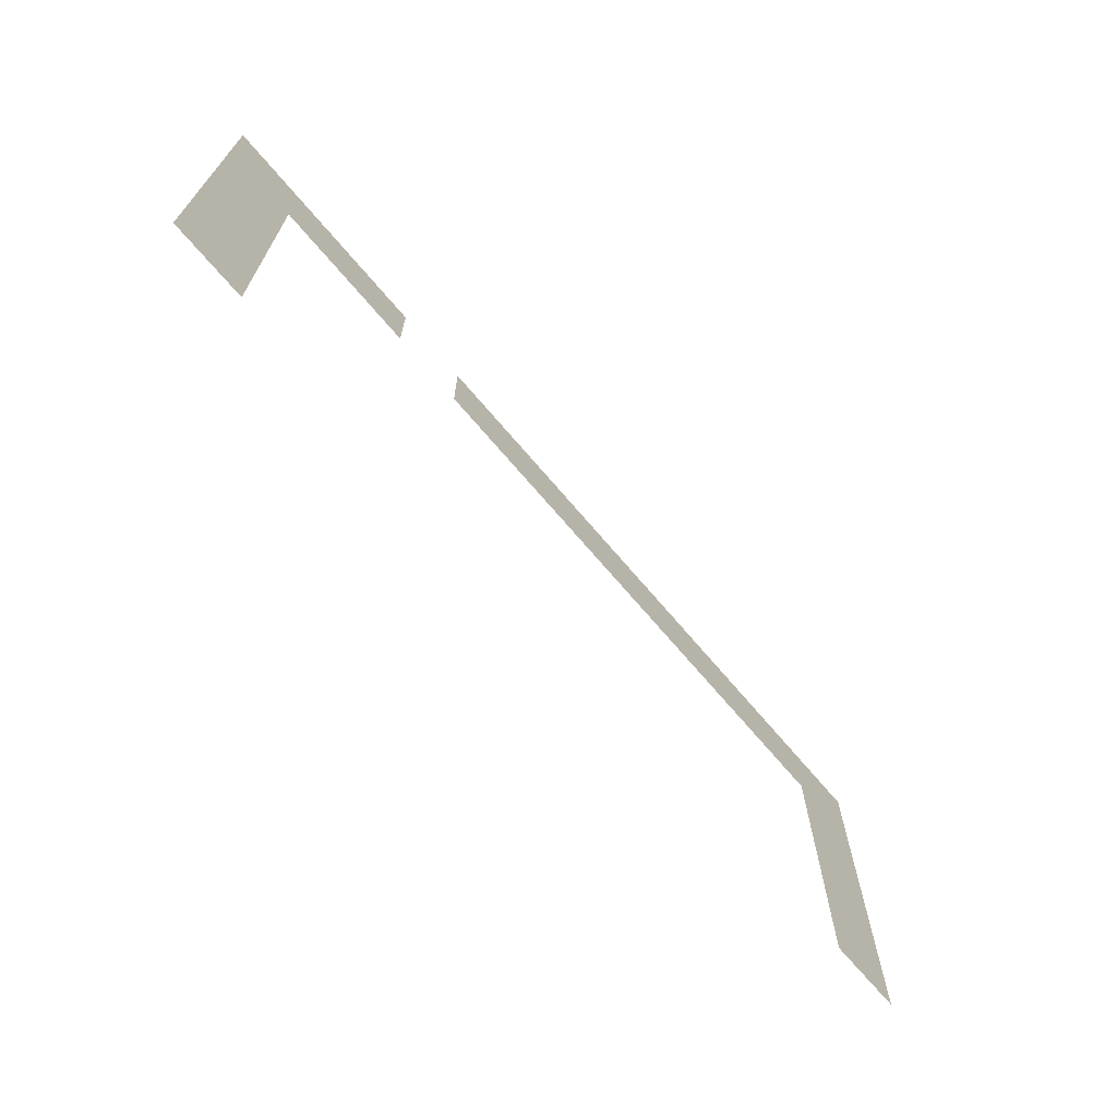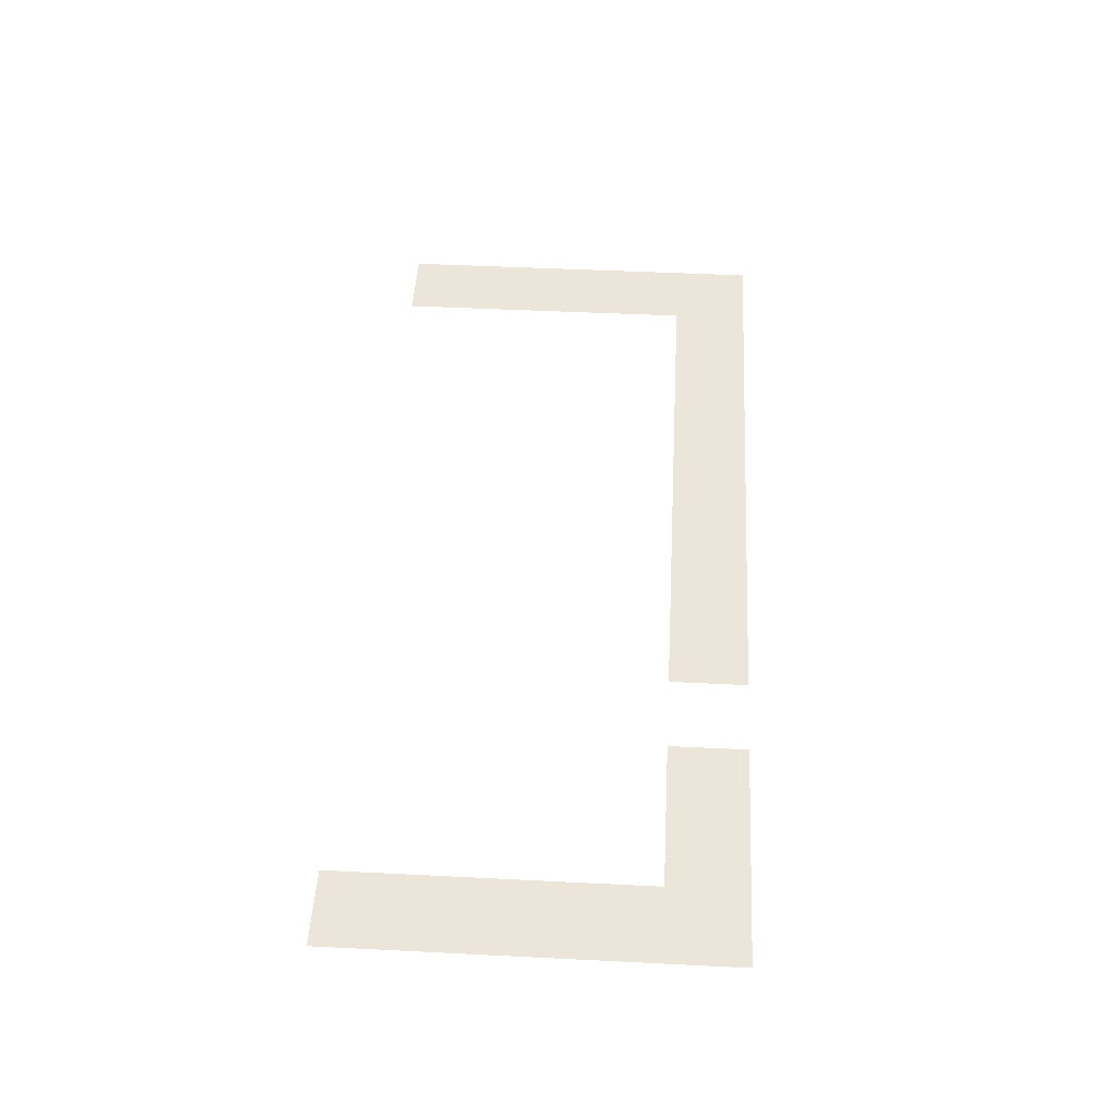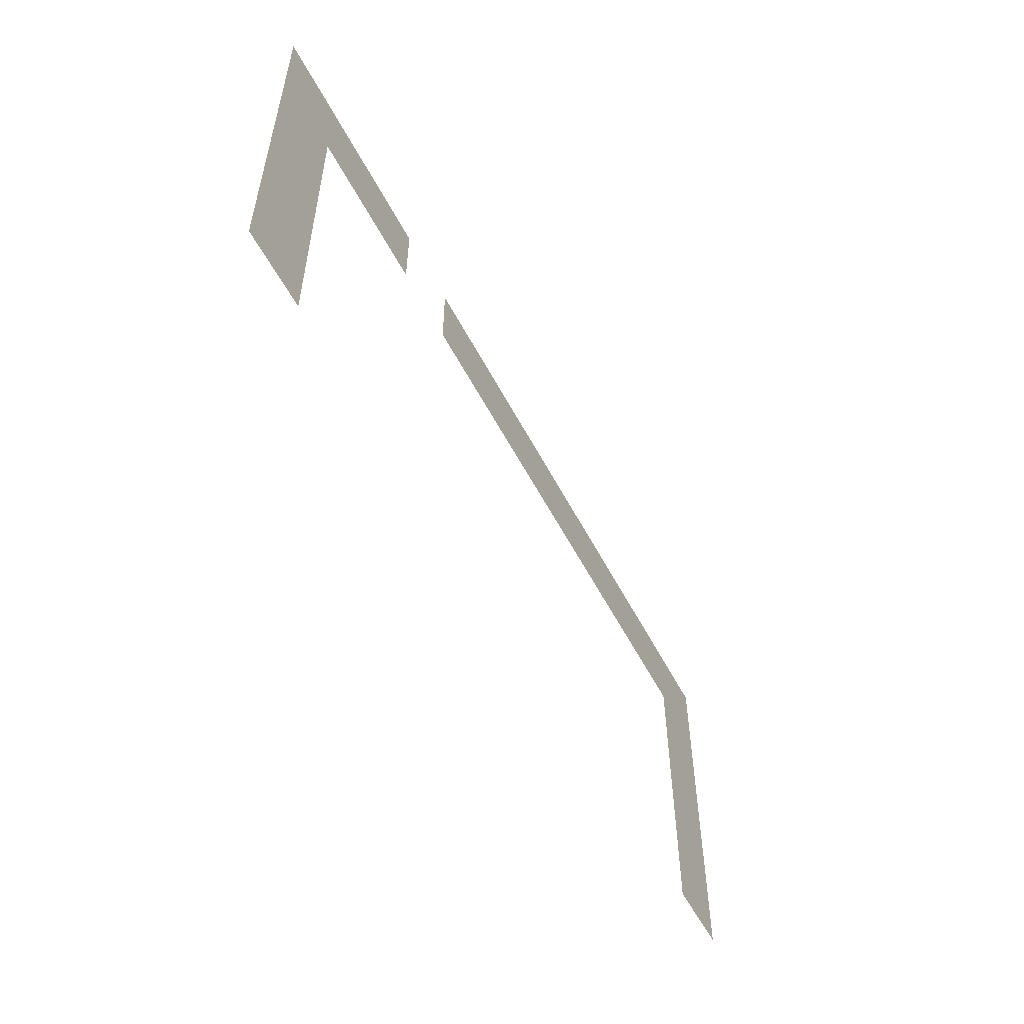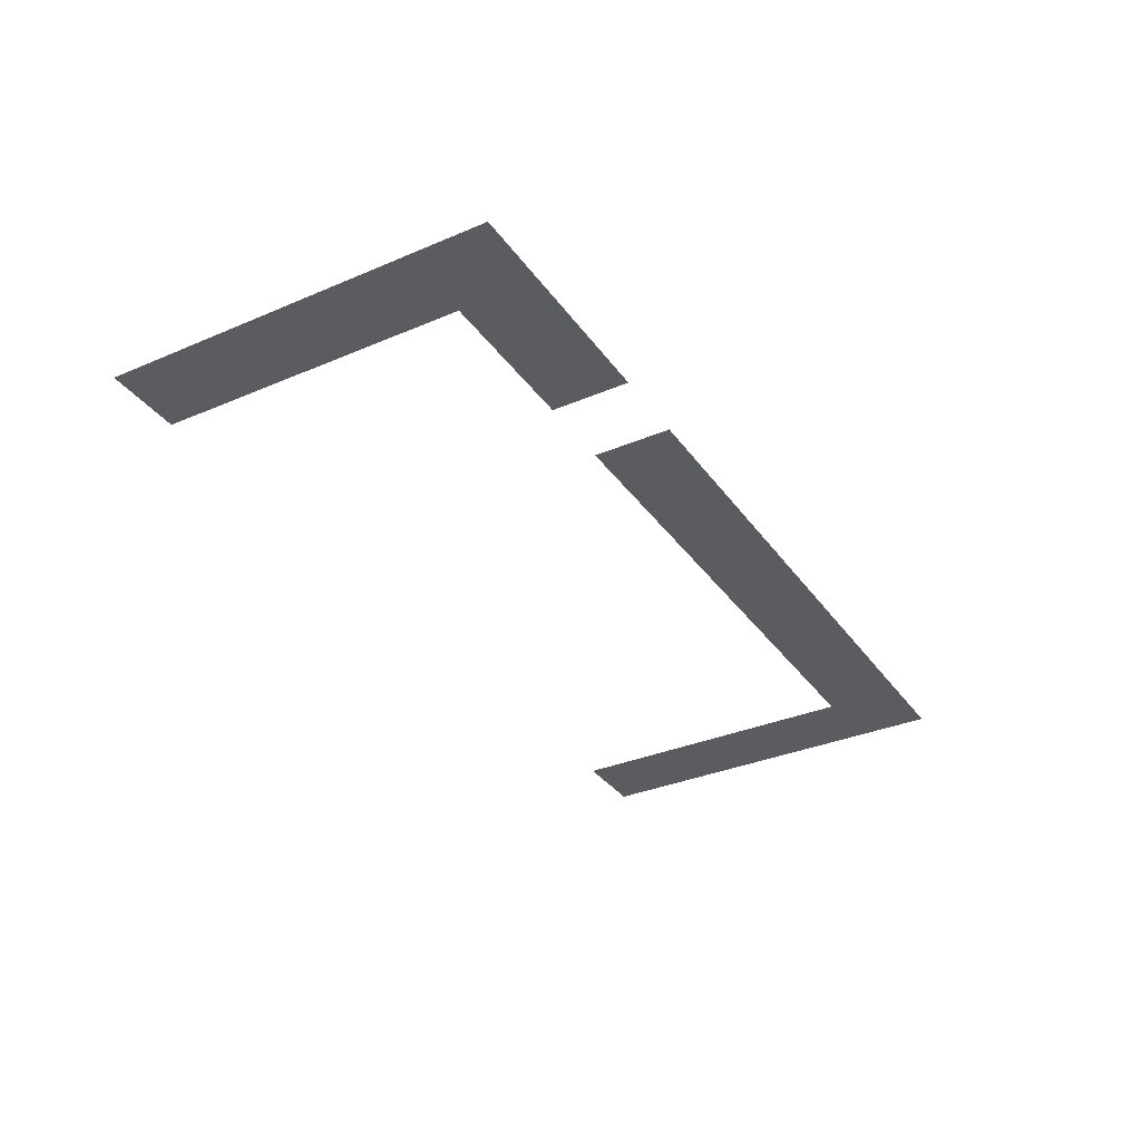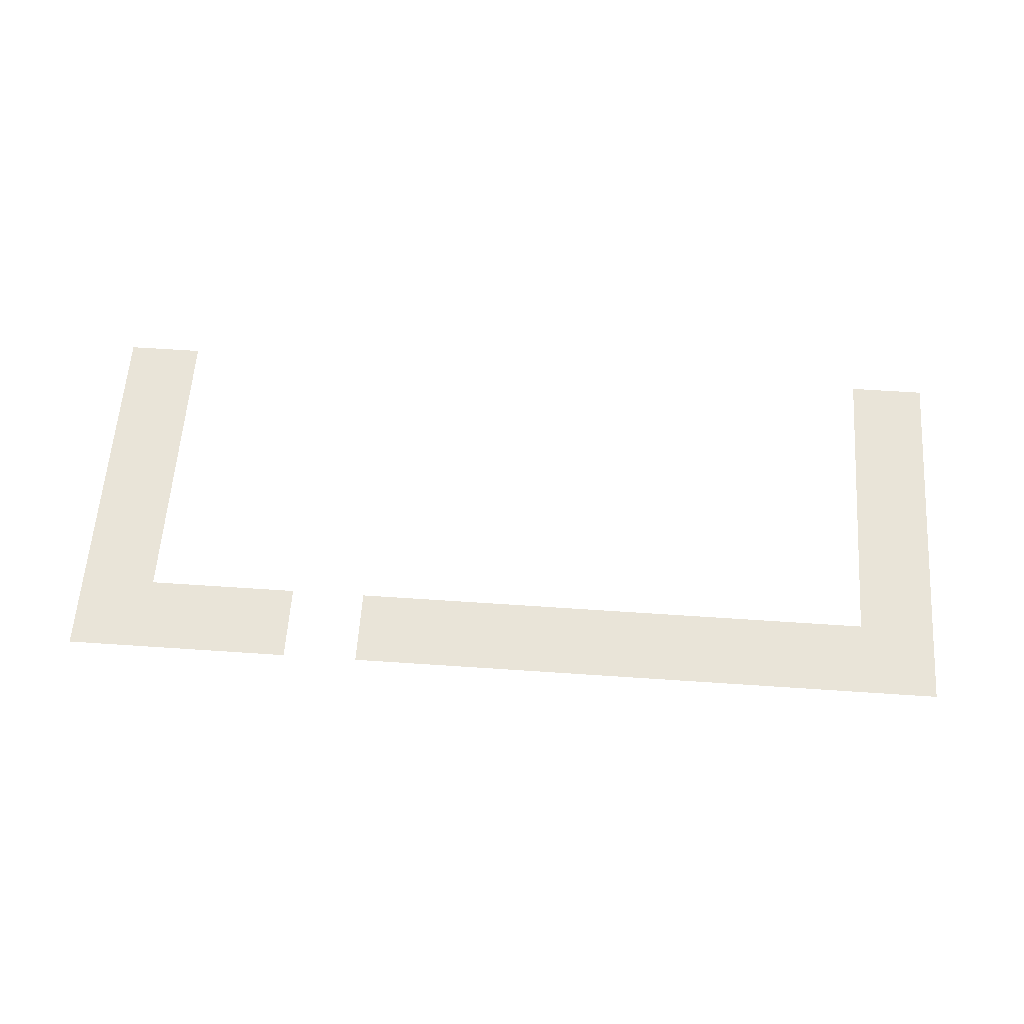
<metadata>
{"format":"obj","ext":"obj","renderer":"f3d","projection":"perspective","resolution":1024,"background":"white","views":[{"elev":-68.7,"azim":130.1,"up":"+Y"},{"elev":48.1,"azim":93.2,"up":"+Z"},{"elev":-54.6,"azim":117.0,"up":"+Y"},{"elev":-33.7,"azim":120.1,"up":"+Z"},{"elev":60.3,"azim":-176.0,"up":"+Z"}]}
</metadata>
<code>
v -38.72 -1.92 0
v -39.04 -1.92 0
v -39.04 -1.6 0
v -38.72 -1.6 0
v -39.04 -1.92 0
v -39.36 -1.92 0
v -39.36 -1.6 0
v -39.04 -1.6 0
v -39.36 -1.92 0
v -39.68 -1.92 0
v -39.68 -1.6 0
v -39.36 -1.6 0
v -40 -1.92 0
v -40.32 -1.92 0
v -40.32 -1.6 0
v -40 -1.6 0
v -40.32 -1.92 0
v -40.64 -1.92 0
v -40.64 -1.6 0
v -40.32 -1.6 0
v -40.64 -1.92 0
v -40.96 -1.92 0
v -40.96 -1.6 0
v -40.64 -1.6 0
v -40.96 -1.92 0
v -41.28 -1.92 0
v -41.28 -1.6 0
v -40.96 -1.6 0
v -41.28 -1.92 0
v -41.6 -1.92 0
v -41.6 -1.6 0
v -41.28 -1.6 0
v -41.6 -1.92 0
v -41.92 -1.92 0
v -41.92 -1.6 0
v -41.6 -1.6 0
v -41.92 -1.92 0
v -42.24 -1.92 0
v -42.24 -1.6 0
v -41.92 -1.6 0
v -42.24 -1.92 0
v -42.56 -1.92 0
v -42.56 -1.6 0
v -42.24 -1.6 0
v -38.72 -2.24 0
v -39.04 -2.24 0
v -39.04 -1.92 0
v -38.72 -1.92 0
v -42.24 -2.24 0
v -42.56 -2.24 0
v -42.56 -1.92 0
v -42.24 -1.92 0
v -38.72 -2.56 0
v -39.04 -2.56 0
v -39.04 -2.24 0
v -38.72 -2.24 0
v -42.24 -2.56 0
v -42.56 -2.56 0
v -42.56 -2.24 0
v -42.24 -2.24 0
v -38.72 -2.88 0
v -39.04 -2.88 0
v -39.04 -2.56 0
v -38.72 -2.56 0
v -42.24 -2.88 0
v -42.56 -2.88 0
v -42.56 -2.56 0
v -42.24 -2.56 0
v -38.72 -3.2 0
v -39.04 -3.2 0
v -39.04 -2.88 0
v -38.72 -2.88 0
v -42.24 -3.2 0
v -42.56 -3.2 0
v -42.56 -2.88 0
v -42.24 -2.88 0
g Town_mesh_0025
f 1 2 3 4
f 5 6 7 8
f 9 10 11 12
f 13 14 15 16
f 17 18 19 20
f 21 22 23 24
f 25 26 27 28
f 29 30 31 32
f 33 34 35 36
f 37 38 39 40
f 41 42 43 44
f 45 46 47 48
f 49 50 51 52
f 53 54 55 56
f 57 58 59 60
f 61 62 63 64
f 65 66 67 68
f 69 70 71 72
f 73 74 75 76

</code>
